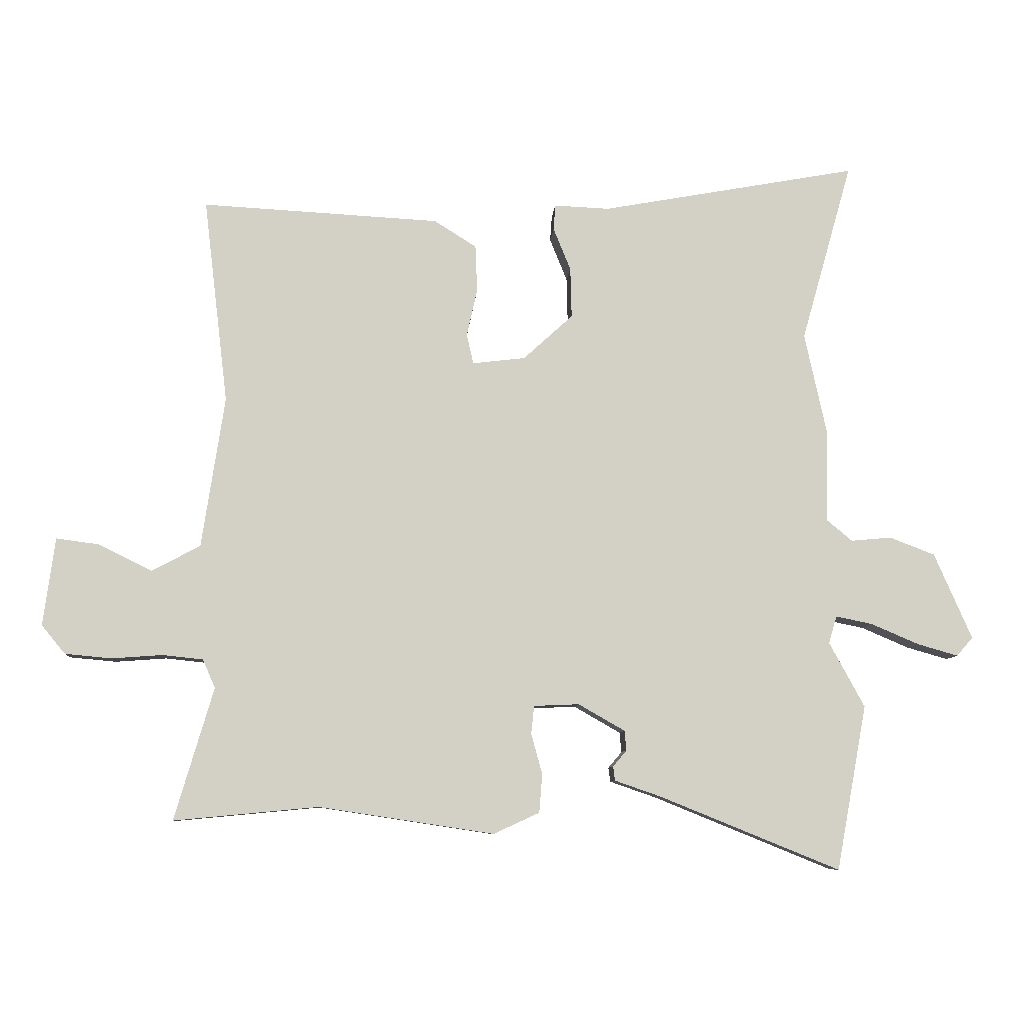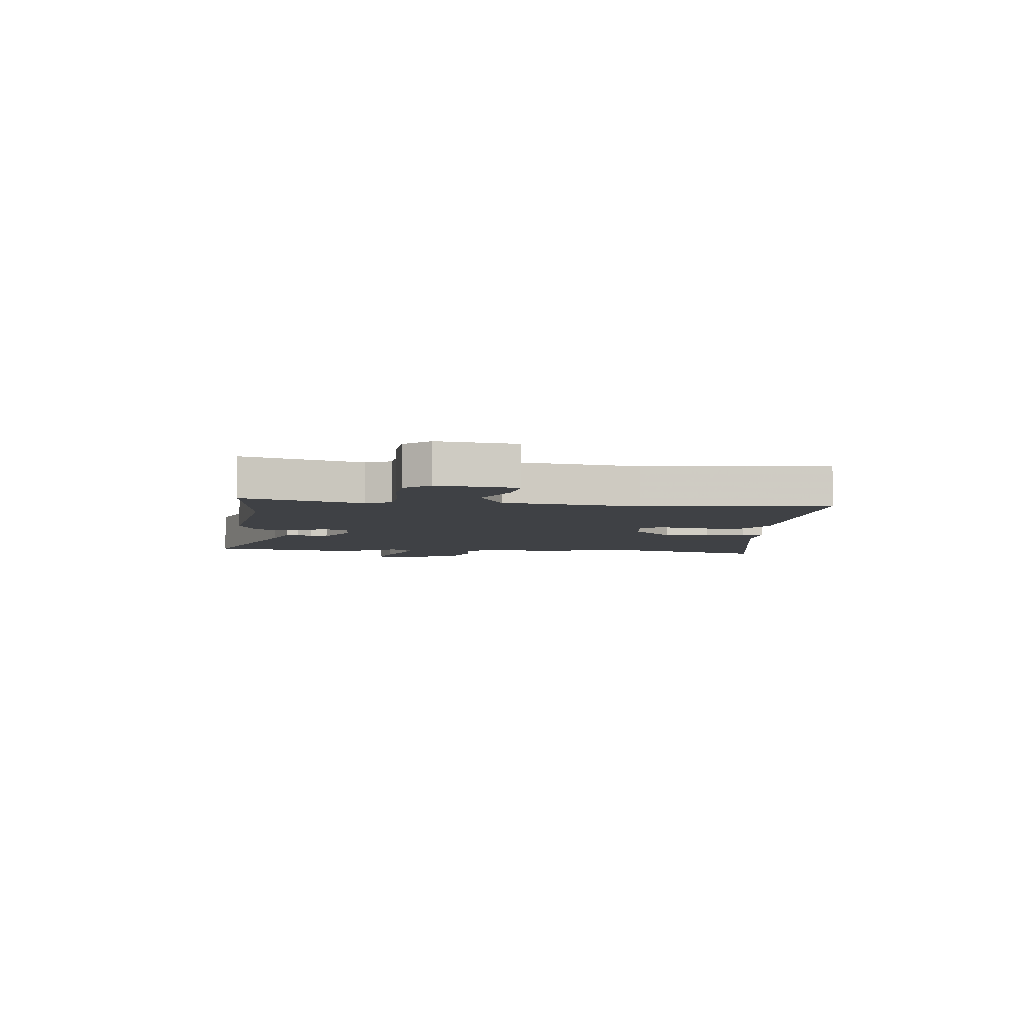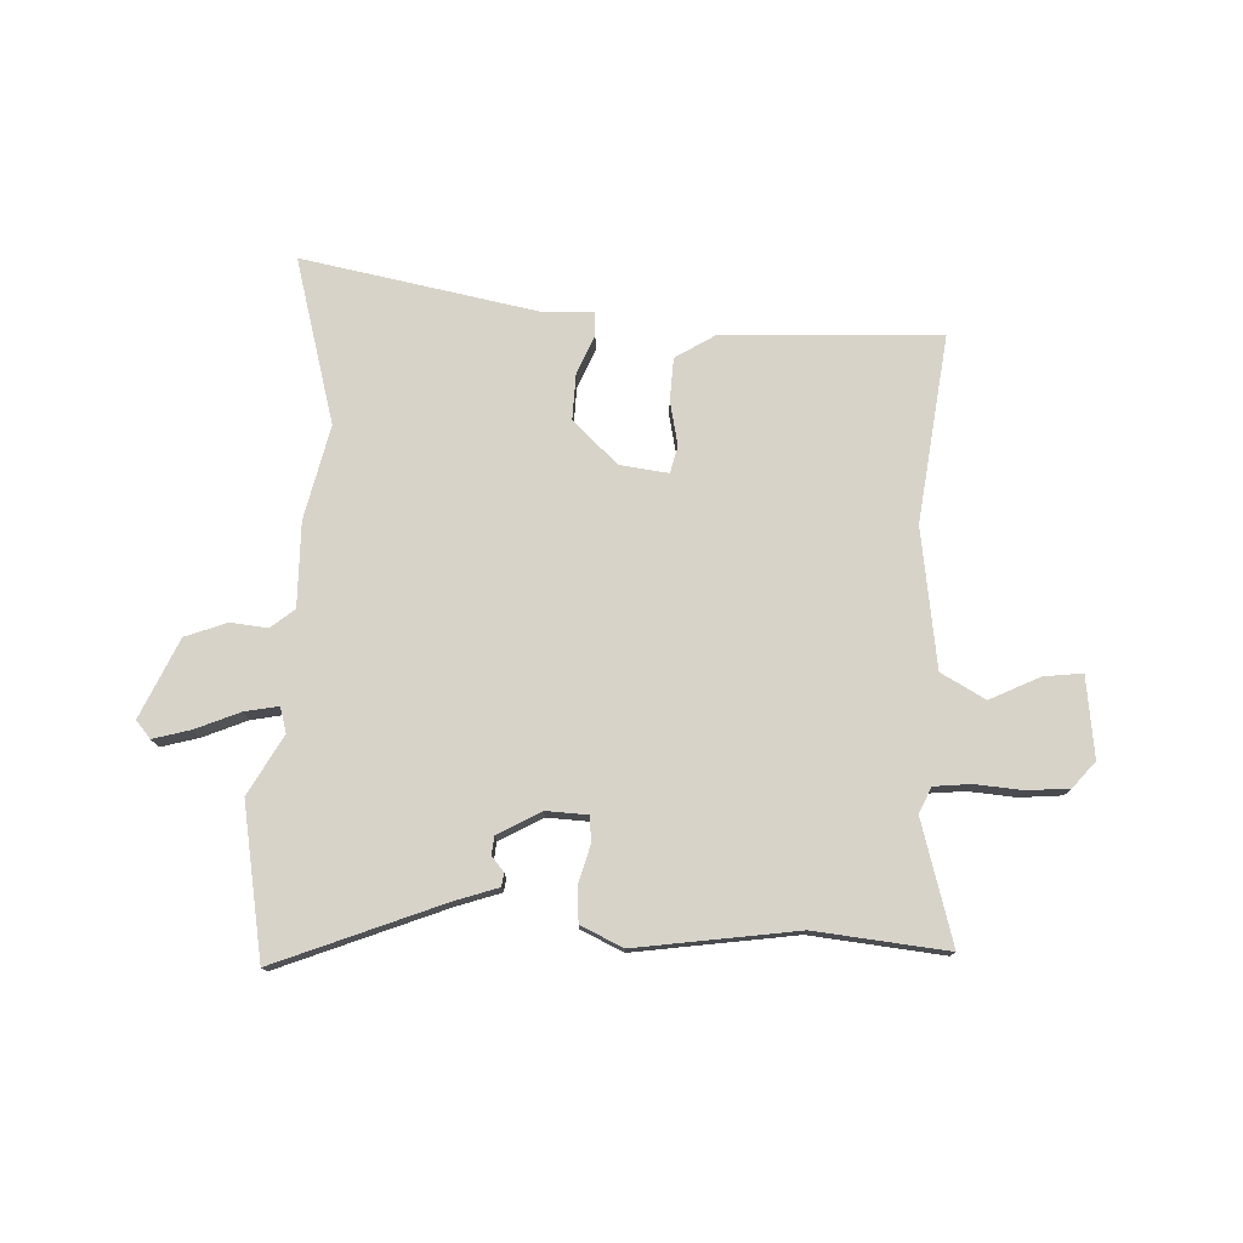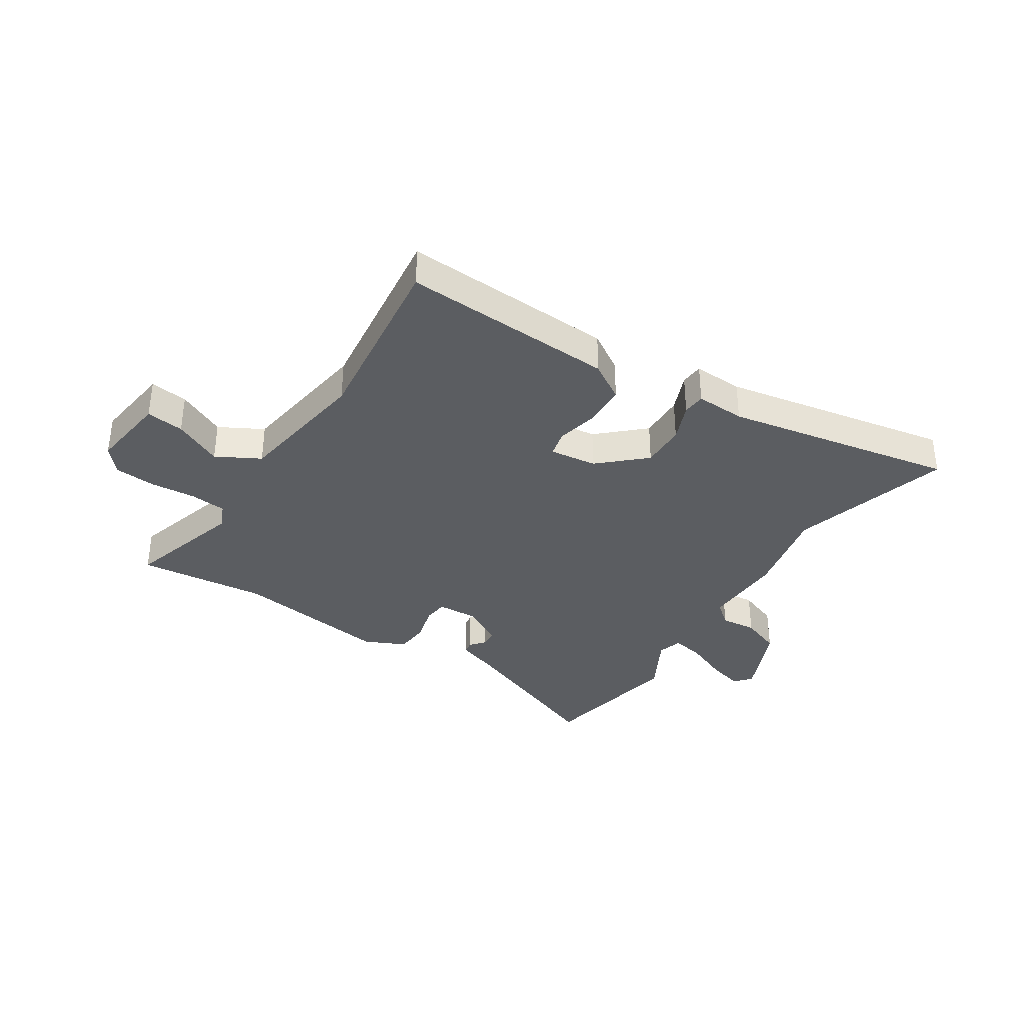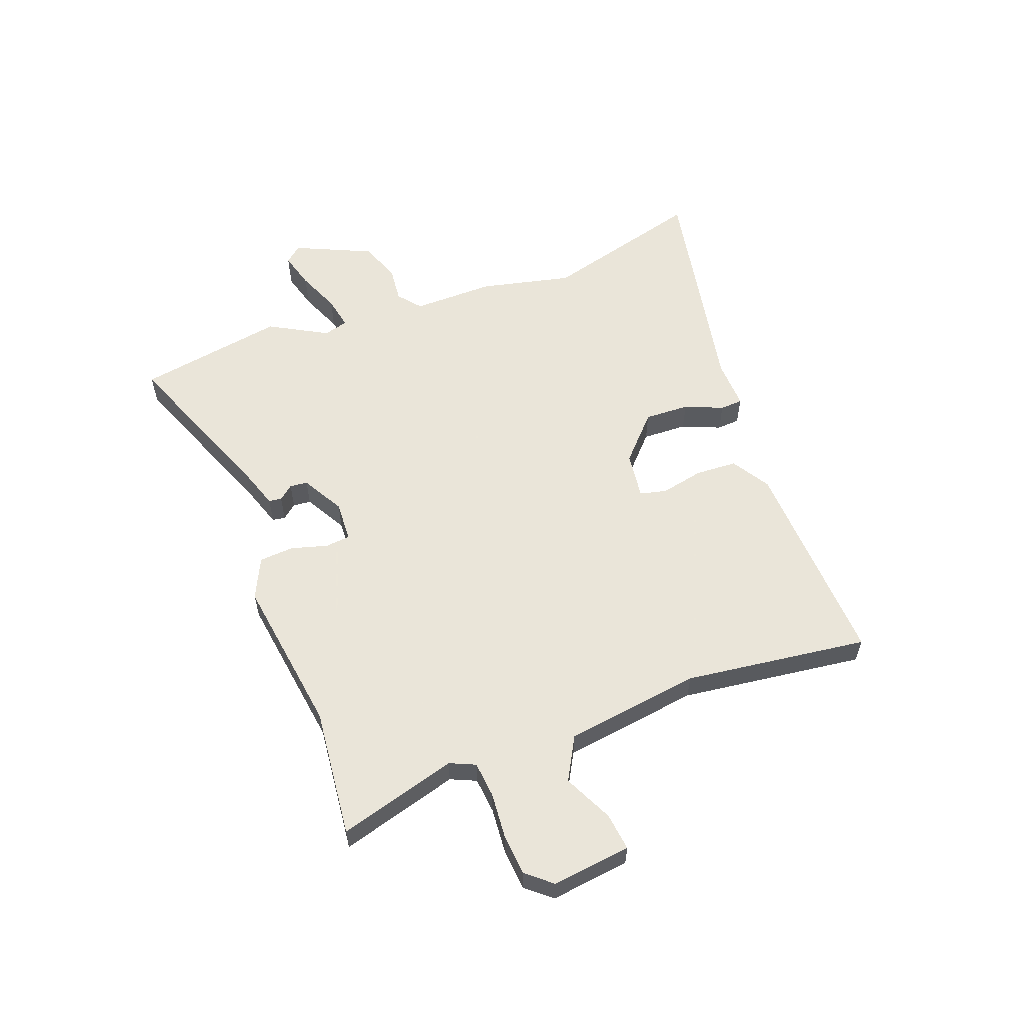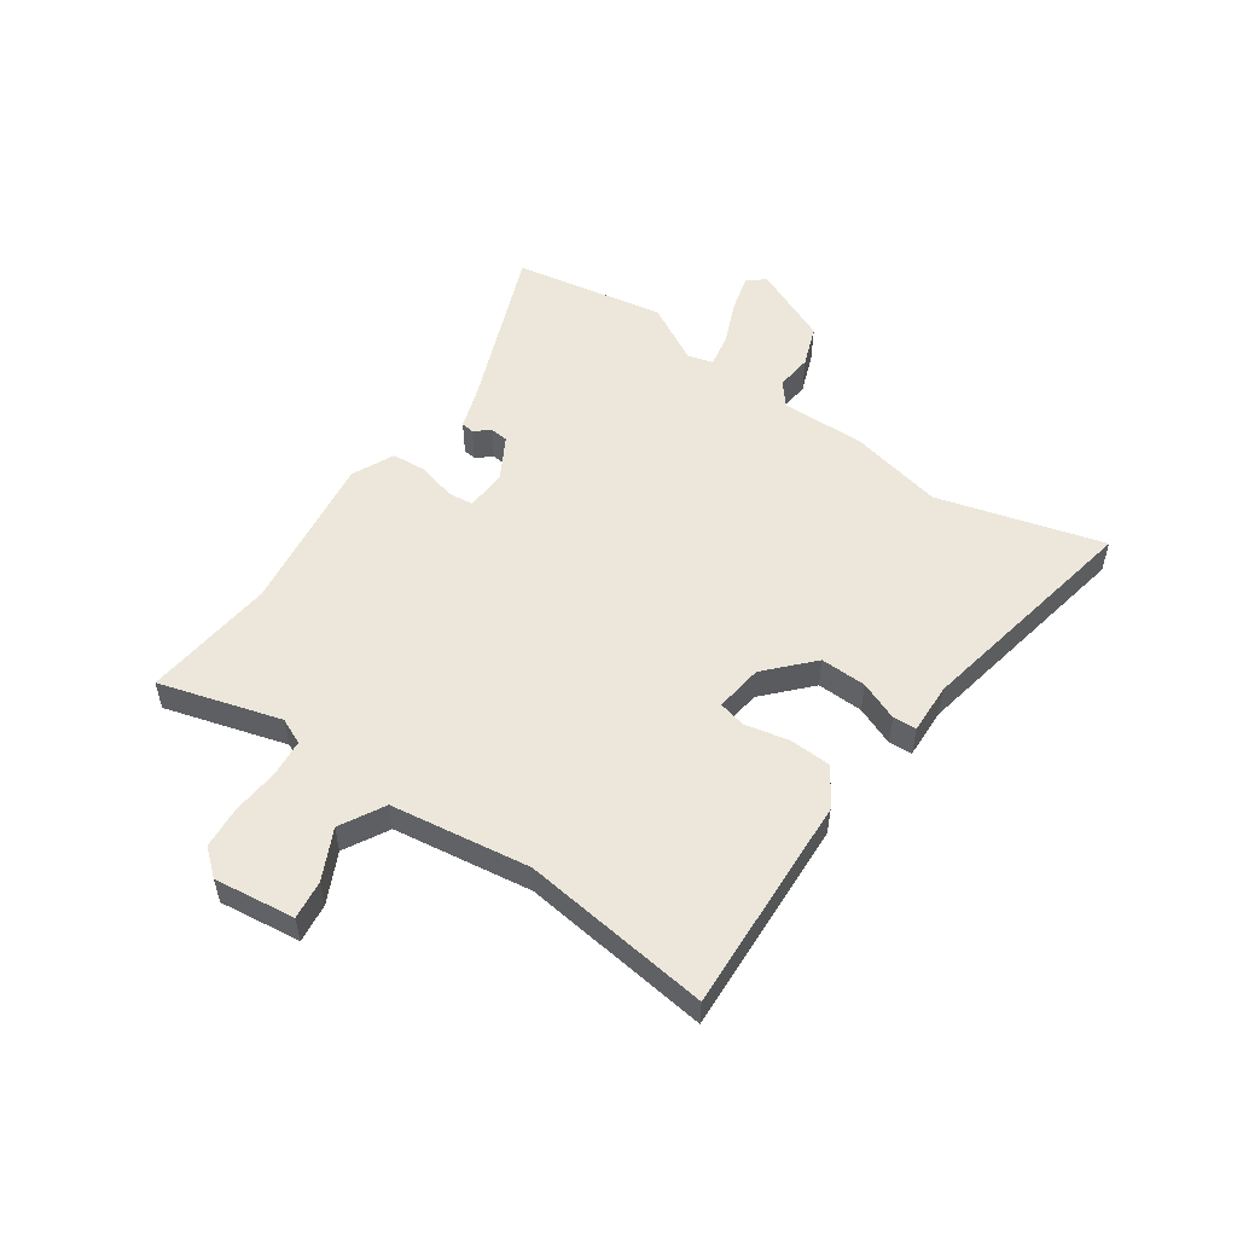
<metadata>
{"format":"obj","ext":"obj","renderer":"f3d","projection":"perspective","resolution":1024,"background":"white","views":[{"elev":-8.3,"azim":-3.9,"up":"+Z"},{"elev":-5.6,"azim":-95.4,"up":"+Y"},{"elev":76.4,"azim":-177.1,"up":"+Y"},{"elev":-35.5,"azim":-32.6,"up":"+Y"},{"elev":57.7,"azim":-110.0,"up":"+Y"},{"elev":53.1,"azim":-54.8,"up":"+Y"}]}
</metadata>
<code>
v -0.363 0.07 -0.487
v -0.596 0.07 -0.509
v -0.533 0.07 -0.296
v -0.553 0.07 -0.25
v -0.618 0.07 -0.243
v -0.701 0.07 -0.249
v -0.775 0.07 -0.242
v -0.813 0.07 -0.196
v -0.794 0.07 -0.054
v -0.726 0.07 -0.063
v -0.639 0.07 -0.106
v -0.561 0.07 -0.064
v -0.524 0.07 0.18
v -0.563 0.07 0.511
v -0.18 0.07 0.49
v -0.112 0.07 0.447
v -0.109 0.07 0.372
v -0.126 0.07 0.295
v -0.115 0.07 0.247
v -0.03 0.07 0.257
v 0.05 0.07 0.33
v 0.048 0.07 0.411
v 0.02 0.07 0.48
v 0.023 0.07 0.521
v 0.112 0.07 0.517
v 0.526 0.07 0.592
v 0.444 0.07 0.302
v 0.48 0.07 0.136
v 0.477 0.07 -0.012
v 0.518 0.07 -0.046
v 0.583 0.07 -0.04
v 0.656 0.07 -0.068
v 0.717 0.07 -0.207
v 0.691 0.07 -0.237
v 0.625 0.07 -0.218
v 0.548 0.07 -0.185
v 0.489 0.07 -0.173
v 0.476 0.07 -0.217
v 0.533 0.07 -0.322
v 0.484 0.07 -0.588
v 0.193 0.07 -0.47
v 0.118 0.07 -0.444
v 0.115 0.07 -0.421
v 0.137 0.07 -0.395
v 0.134 0.07 -0.363
v 0.059 0.07 -0.32
v -0.014 0.07 -0.323
v -0.019 0.07 -0.368
v -0.001 0.07 -0.434
v -0.006 0.07 -0.496
v -0.08 0.07 -0.53
v -0.363 0 -0.487
v -0.596 0 -0.509
v -0.533 0 -0.296
v -0.553 0 -0.25
v -0.618 0 -0.243
v -0.701 0 -0.249
v -0.775 0 -0.242
v -0.813 0 -0.196
v -0.794 0 -0.054
v -0.726 0 -0.063
v -0.639 0 -0.106
v -0.561 0 -0.064
v -0.524 0 0.18
v -0.563 0 0.511
v -0.18 0 0.49
v -0.112 0 0.447
v -0.109 0 0.372
v -0.126 0 0.295
v -0.115 0 0.247
v -0.03 0 0.257
v 0.05 0 0.33
v 0.048 0 0.411
v 0.02 0 0.48
v 0.023 0 0.521
v 0.112 0 0.517
v 0.526 0 0.592
v 0.444 0 0.302
v 0.48 0 0.136
v 0.477 0 -0.012
v 0.518 0 -0.046
v 0.583 0 -0.04
v 0.656 0 -0.068
v 0.717 0 -0.207
v 0.691 0 -0.237
v 0.625 0 -0.218
v 0.548 0 -0.185
v 0.489 0 -0.173
v 0.476 0 -0.217
v 0.533 0 -0.322
v 0.484 0 -0.588
v 0.193 0 -0.47
v 0.118 0 -0.444
v 0.115 0 -0.421
v 0.137 0 -0.395
v 0.134 0 -0.363
v 0.059 0 -0.32
v -0.014 0 -0.323
v -0.019 0 -0.368
v -0.001 0 -0.434
v -0.006 0 -0.496
v -0.08 0 -0.53
f 48 49 50 51
f 47 48 51 1
f 41 42 43 44
f 41 44 45
f 38 39 40 41
f 37 38 41 45
f 33 34 35 36
f 33 36 37
f 30 31 32 33
f 30 33 37
f 29 30 37 45
f 27 28 29 45
f 25 26 27 45
f 22 23 24 25
f 21 22 25 45
f 15 16 17 18
f 13 14 15 18
f 12 13 18 19
f 8 9 10 11
f 6 7 8 11
f 5 6 11 12
f 4 5 12 19
f 47 1 2 3
f 46 47 3 4
f 20 21 45 46
f 4 19 20 46
f 102 101 100 99
f 52 102 99 98
f 95 94 93 92
f 96 95 92
f 92 91 90 89
f 96 92 89 88
f 87 86 85 84
f 88 87 84
f 84 83 82 81
f 88 84 81
f 96 88 81 80
f 96 80 79 78
f 96 78 77 76
f 76 75 74 73
f 96 76 73 72
f 69 68 67 66
f 69 66 65 64
f 70 69 64 63
f 62 61 60 59
f 62 59 58 57
f 63 62 57 56
f 70 63 56 55
f 54 53 52 98
f 55 54 98 97
f 97 96 72 71
f 97 71 70 55
f 1 52 53 2
f 2 53 54 3
f 3 54 55 4
f 4 55 56 5
f 5 56 57 6
f 6 57 58 7
f 7 58 59 8
f 8 59 60 9
f 9 60 61 10
f 10 61 62 11
f 11 62 63 12
f 12 63 64 13
f 13 64 65 14
f 14 65 66 15
f 15 66 67 16
f 16 67 68 17
f 17 68 69 18
f 18 69 70 19
f 19 70 71 20
f 20 71 72 21
f 21 72 73 22
f 22 73 74 23
f 23 74 75 24
f 24 75 76 25
f 25 76 77 26
f 26 77 78 27
f 27 78 79 28
f 28 79 80 29
f 29 80 81 30
f 30 81 82 31
f 31 82 83 32
f 32 83 84 33
f 33 84 85 34
f 34 85 86 35
f 35 86 87 36
f 36 87 88 37
f 37 88 89 38
f 38 89 90 39
f 39 90 91 40
f 40 91 92 41
f 41 92 93 42
f 42 93 94 43
f 43 94 95 44
f 44 95 96 45
f 45 96 97 46
f 46 97 98 47
f 47 98 99 48
f 48 99 100 49
f 49 100 101 50
f 50 101 102 51
f 51 102 52 1

</code>
